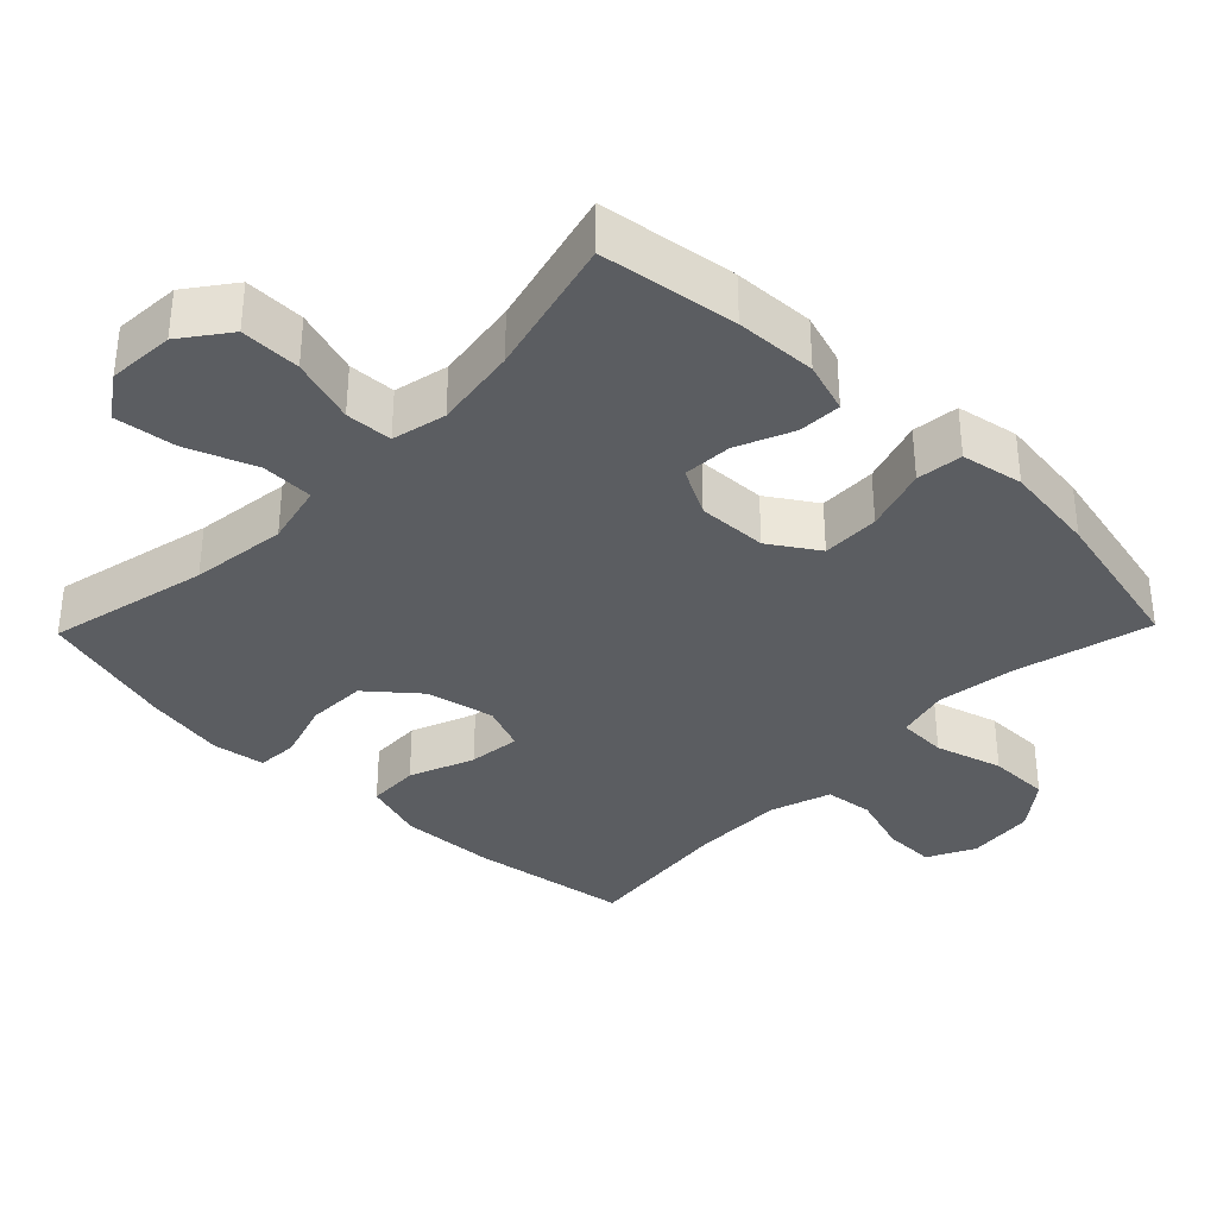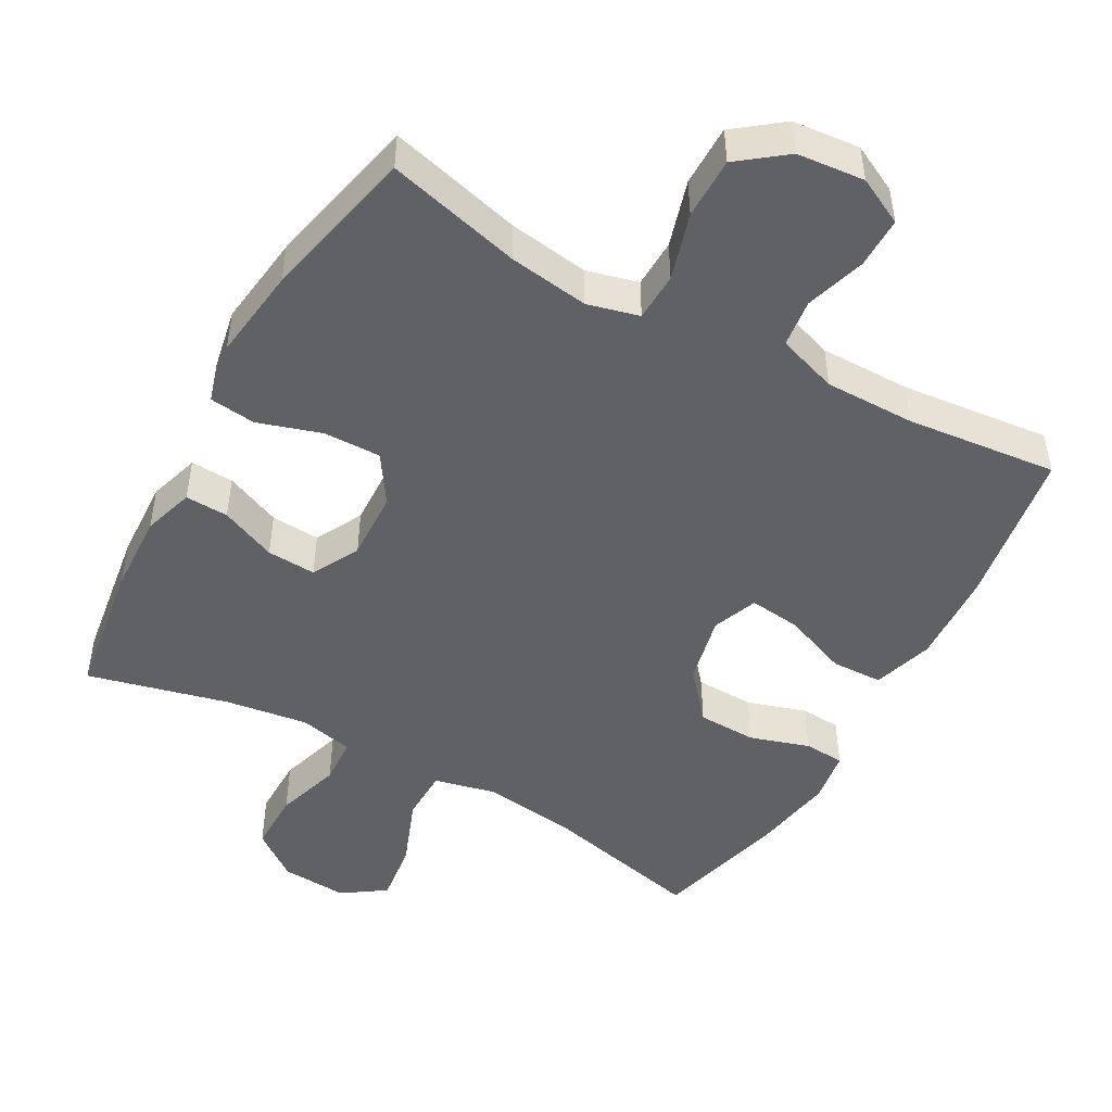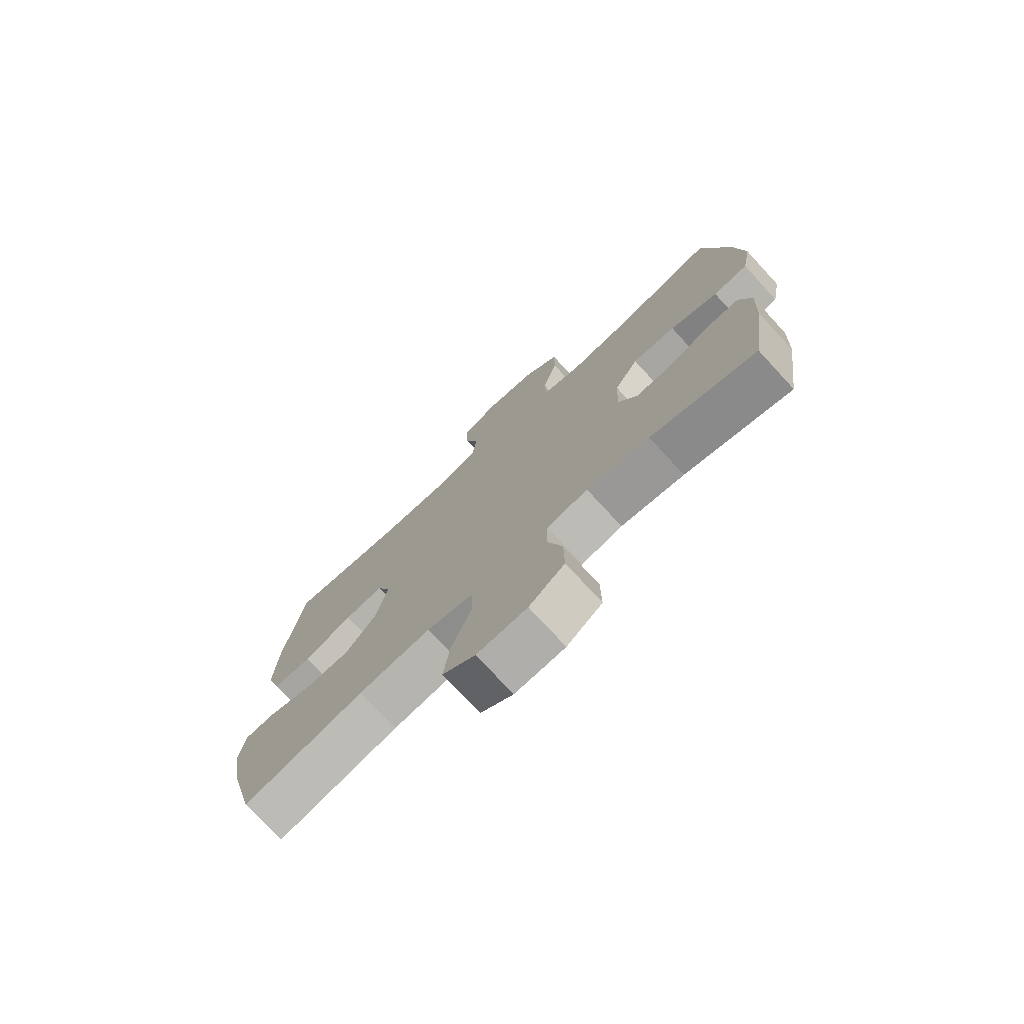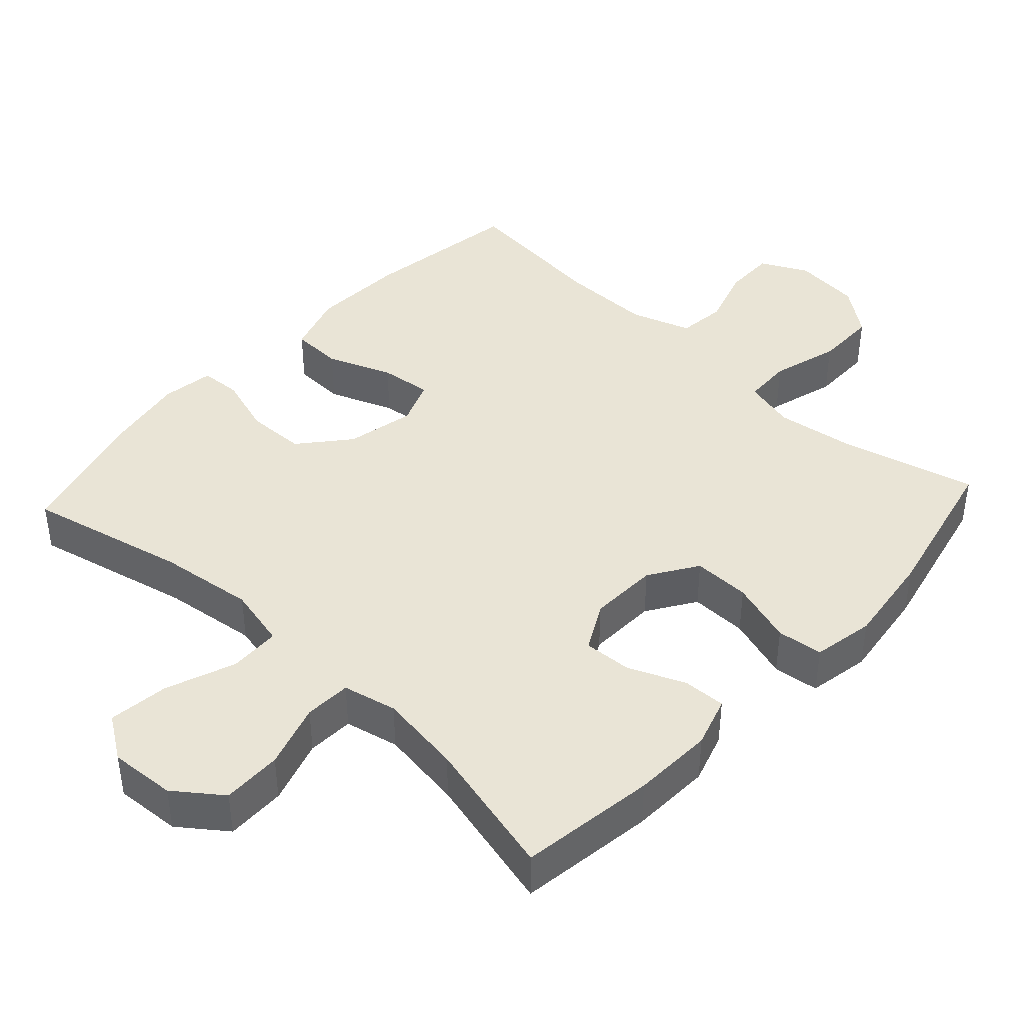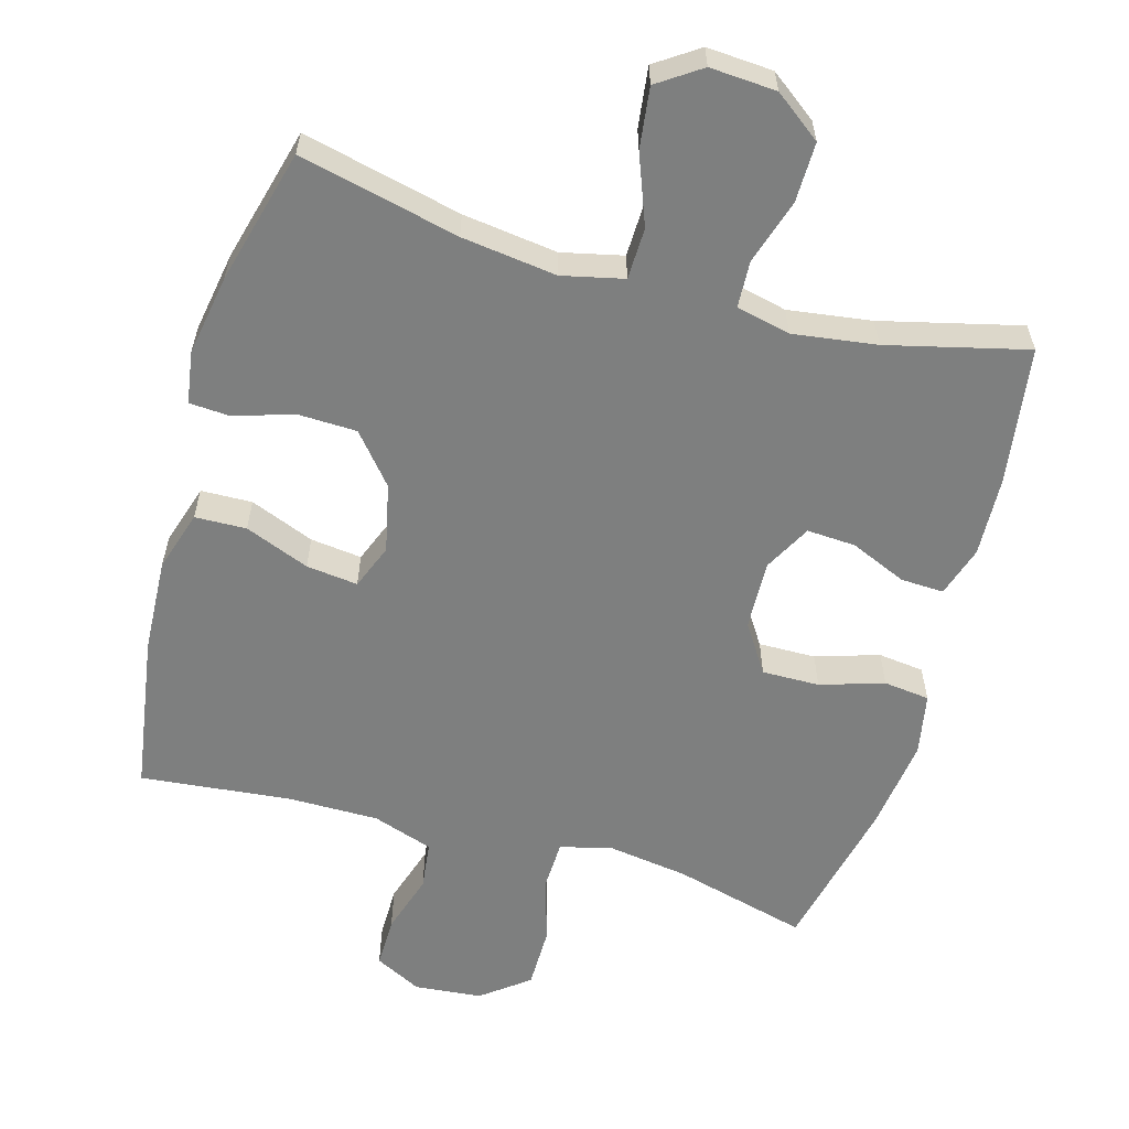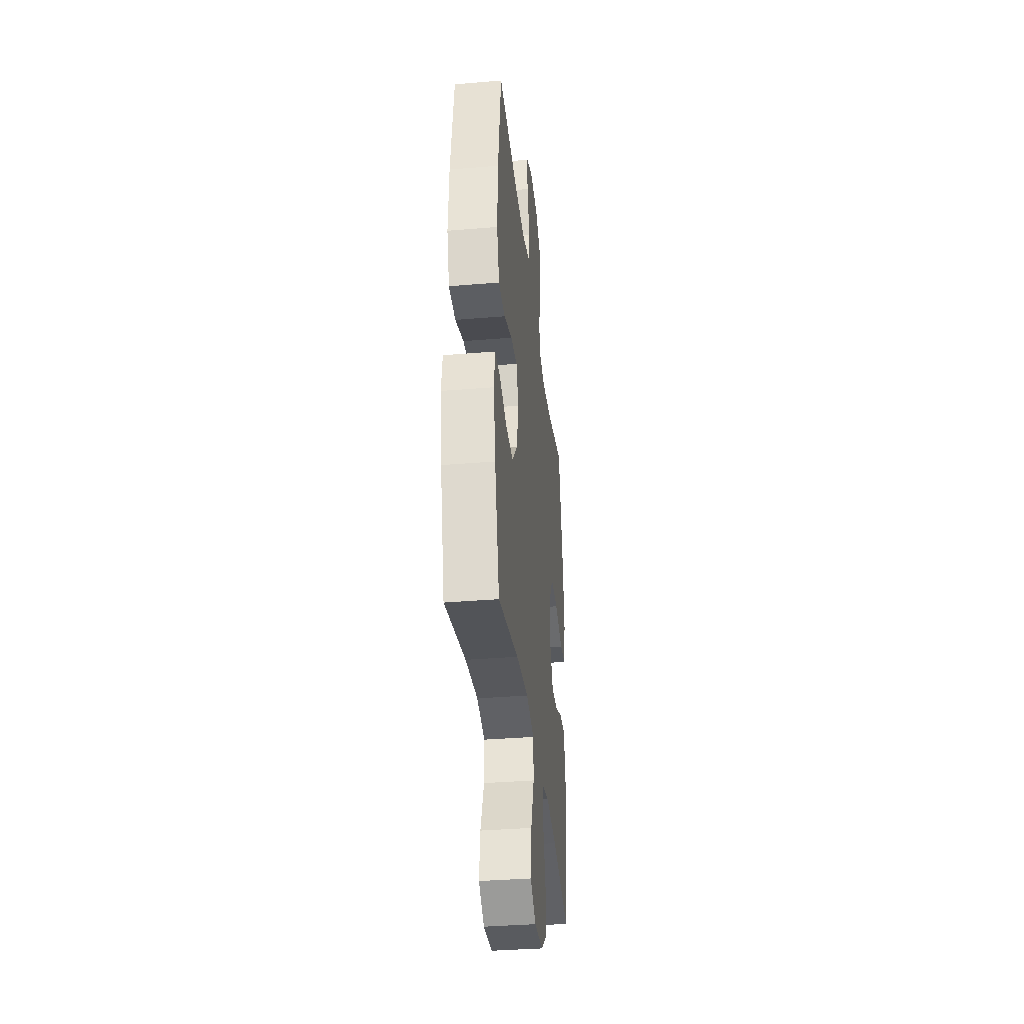
<metadata>
{"format":"obj","ext":"obj","renderer":"f3d","projection":"perspective","resolution":1024,"background":"white","views":[{"elev":-35.7,"azim":-134.2,"up":"+Y"},{"elev":-48.5,"azim":-29.0,"up":"+Y"},{"elev":-75.1,"azim":-137.3,"up":"+Z"},{"elev":42.4,"azim":-137.3,"up":"+Y"},{"elev":-59.6,"azim":164.1,"up":"+Y"},{"elev":-36.0,"azim":96.3,"up":"+Z"}]}
</metadata>
<code>
o path4048
v -0.3008 0.0375 -0.4615
v -0.181 0.0375 -0.4444
v -0.1032 0.0375 -0.4618
v -0.0999 0.0375 -0.5289
v -0.129 0.0375 -0.6221
v -0.13 0.0375 -0.7082
v -0.06255 0.0375 -0.7585
v 0.03254 0.0375 -0.7646
v 0.09434 0.0375 -0.7224
v 0.08322 0.0375 -0.6355
v 0.04497 0.0375 -0.5355
v 0.04673 0.0375 -0.4614
v 0.1347 0.0375 -0.4412
v 0.2713 0.0375 -0.4586
v 0.5006 0.0375 -0.5113
v 0.5516 0.0375 -0.3178
v 0.5713 0.0375 -0.2022
v 0.5595 0.0375 -0.1272
v 0.5015 0.0375 -0.1236
v 0.4163 0.0375 -0.1504
v 0.3317 0.0375 -0.1481
v 0.2722 0.0375 -0.07747
v 0.2505 0.0375 0.0206
v 0.2759 0.0375 0.08515
v 0.3499 0.0375 0.07652
v 0.4427 0.0375 0.04006
v 0.5164 0.0375 0.04238
v 0.5433 0.0375 0.1294
v 0.5361 0.0375 0.2643
v 0.5006 0.0375 0.4904
v 0.2844 0.0375 0.4677
v 0.1543 0.0375 0.4672
v 0.06768 0.0375 0.4962
v 0.0591 0.0375 0.5651
v 0.08608 0.0375 0.6513
v 0.08683 0.0375 0.7241
v 0.01961 0.0375 0.7582
v -0.07715 0.0375 0.749
v -0.145 0.0375 0.6971
v -0.145 0.0375 0.6088
v -0.1167 0.0375 0.5127
v -0.1191 0.0375 0.4431
v -0.1934 0.0375 0.4242
v -0.3084 0.0375 0.4408
v -0.5013 0.0375 0.4904
v -0.5513 0.0375 0.2684
v -0.5687 0.0375 0.135
v -0.5519 0.0375 0.04658
v -0.4857 0.0375 0.03879
v -0.3945 0.0375 0.06756
v -0.3122 0.0375 0.06889
v -0.267 0.0375 -0.000313
v -0.2632 0.0375 -0.09959
v -0.2994 0.0375 -0.1676
v -0.3696 0.0375 -0.1635
v -0.4499 0.0375 -0.1291
v -0.5119 0.0375 -0.1265
v -0.5349 0.0375 -0.1992
v -0.5296 0.0375 -0.3152
v -0.5013 0.0375 -0.5113
v -0.3008 -0.0375 -0.4615
v -0.181 -0.0375 -0.4444
v -0.1032 -0.0375 -0.4618
v -0.0999 -0.0375 -0.5289
v -0.129 -0.0375 -0.6221
v -0.13 -0.0375 -0.7082
v -0.06255 -0.0375 -0.7585
v 0.03254 -0.0375 -0.7646
v 0.09434 -0.0375 -0.7224
v 0.08322 -0.0375 -0.6355
v 0.04497 -0.0375 -0.5355
v 0.04673 -0.0375 -0.4614
v 0.1347 -0.0375 -0.4412
v 0.2713 -0.0375 -0.4586
v 0.5006 -0.0375 -0.5113
v 0.5516 -0.0375 -0.3178
v 0.5713 -0.0375 -0.2022
v 0.5595 -0.0375 -0.1272
v 0.5015 -0.0375 -0.1236
v 0.4163 -0.0375 -0.1504
v 0.3317 -0.0375 -0.1481
v 0.2722 -0.0375 -0.07747
v 0.2505 -0.0375 0.0206
v 0.2759 -0.0375 0.08515
v 0.3499 -0.0375 0.07652
v 0.4427 -0.0375 0.04006
v 0.5164 -0.0375 0.04238
v 0.5433 -0.0375 0.1294
v 0.5361 -0.0375 0.2643
v 0.5006 -0.0375 0.4904
v 0.2844 -0.0375 0.4677
v 0.1543 -0.0375 0.4672
v 0.06768 -0.0375 0.4962
v 0.0591 -0.0375 0.5651
v 0.08608 -0.0375 0.6513
v 0.08683 -0.0375 0.7241
v 0.01961 -0.0375 0.7582
v -0.07715 -0.0375 0.749
v -0.145 -0.0375 0.6971
v -0.145 -0.0375 0.6088
v -0.1167 -0.0375 0.5127
v -0.1191 -0.0375 0.4431
v -0.1934 -0.0375 0.4242
v -0.3084 -0.0375 0.4408
v -0.5013 -0.0375 0.4904
v -0.5513 -0.0375 0.2684
v -0.5687 -0.0375 0.135
v -0.5519 -0.0375 0.04658
v -0.4857 -0.0375 0.03879
v -0.3945 -0.0375 0.06756
v -0.3122 -0.0375 0.06889
v -0.267 -0.0375 -0.000313
v -0.2632 -0.0375 -0.09959
v -0.2994 -0.0375 -0.1676
v -0.3696 -0.0375 -0.1635
v -0.4499 -0.0375 -0.1291
v -0.5119 -0.0375 -0.1265
v -0.5349 -0.0375 -0.1992
v -0.5296 -0.0375 -0.3152
v -0.5013 -0.0375 -0.5113
v -0.06255 0.0375 -0.7585
v 0.03254 0.0375 -0.7646
v 0.09434 0.0375 -0.7224
v 0.09434 0.0375 -0.7224
v -0.13 0.0375 -0.7082
v 0.08322 0.0375 -0.6355
v -0.129 0.0375 -0.6221
v 0.04497 0.0375 -0.5355
v -0.0999 0.0375 -0.5289
v 0.04673 0.0375 -0.4614
v 0.04673 0.0375 -0.4614
v -0.1032 0.0375 -0.4618
v -0.1032 0.0375 -0.4618
v -0.5013 0.0375 -0.5113
v -0.5013 0.0375 -0.5113
v -0.3008 0.0375 -0.4615
v 0.2713 0.0375 -0.4586
v 0.5006 0.0375 -0.5113
v 0.5006 0.0375 -0.5113
v -0.181 0.0375 -0.4444
v 0.1347 0.0375 -0.4412
v 0.5516 0.0375 -0.3178
v -0.5296 0.0375 -0.3152
v 0.5713 0.0375 -0.2022
v -0.5349 0.0375 -0.1992
v 0.5595 0.0375 -0.1272
v 0.5595 0.0375 -0.1272
v -0.5119 0.0375 -0.1265
v -0.5119 0.0375 -0.1265
v -0.2994 0.0375 -0.1676
v -0.2994 0.0375 -0.1676
v -0.3696 0.0375 -0.1635
v -0.2632 0.0375 -0.09959
v 0.4163 0.0375 -0.1504
v 0.3317 0.0375 -0.1481
v -0.4499 0.0375 -0.1291
v 0.5015 0.0375 -0.1236
v 0.2722 0.0375 -0.07747
v -0.267 0.0375 -0.000313
v 0.2505 0.0375 0.0206
v -0.3122 0.0375 0.06889
v 0.2759 0.0375 0.08515
v 0.2759 0.0375 0.08515
v -0.5519 0.0375 0.04658
v -0.5519 0.0375 0.04658
v -0.4857 0.0375 0.03879
v -0.3945 0.0375 0.06756
v 0.3499 0.0375 0.07652
v 0.4427 0.0375 0.04006
v 0.5164 0.0375 0.04238
v 0.5164 0.0375 0.04238
v 0.5433 0.0375 0.1294
v -0.5687 0.0375 0.135
v 0.5361 0.0375 0.2643
v -0.5513 0.0375 0.2684
v -0.5013 0.0375 0.4904
v -0.5013 0.0375 0.4904
v -0.1934 0.0375 0.4242
v -0.3084 0.0375 0.4408
v -0.1191 0.0375 0.4431
v -0.1191 0.0375 0.4431
v -0.1167 0.0375 0.5127
v 0.2844 0.0375 0.4677
v 0.1543 0.0375 0.4672
v 0.5006 0.0375 0.4904
v 0.5006 0.0375 0.4904
v 0.06768 0.0375 0.4962
v 0.06768 0.0375 0.4962
v 0.0591 0.0375 0.5651
v -0.145 0.0375 0.6088
v 0.08608 0.0375 0.6513
v -0.145 0.0375 0.6971
v 0.08683 0.0375 0.7241
v 0.08683 0.0375 0.7241
v -0.07715 0.0375 0.749
v 0.01961 0.0375 0.7582
v -0.06255 -0.0375 -0.7585
v 0.03254 -0.0375 -0.7646
v 0.09434 -0.0375 -0.7224
v 0.09434 -0.0375 -0.7224
v -0.13 -0.0375 -0.7082
v 0.08322 -0.0375 -0.6355
v -0.129 -0.0375 -0.6221
v 0.04497 -0.0375 -0.5355
v -0.0999 -0.0375 -0.5289
v 0.04673 -0.0375 -0.4614
v 0.04673 -0.0375 -0.4614
v -0.1032 -0.0375 -0.4618
v -0.1032 -0.0375 -0.4618
v -0.5013 -0.0375 -0.5113
v -0.5013 -0.0375 -0.5113
v -0.3008 -0.0375 -0.4615
v 0.2713 -0.0375 -0.4586
v 0.5006 -0.0375 -0.5113
v 0.5006 -0.0375 -0.5113
v -0.181 -0.0375 -0.4444
v 0.1347 -0.0375 -0.4412
v 0.5516 -0.0375 -0.3178
v -0.5296 -0.0375 -0.3152
v 0.5713 -0.0375 -0.2022
v -0.5349 -0.0375 -0.1992
v 0.5595 -0.0375 -0.1272
v 0.5595 -0.0375 -0.1272
v -0.5119 -0.0375 -0.1265
v -0.5119 -0.0375 -0.1265
v -0.2994 -0.0375 -0.1676
v -0.2994 -0.0375 -0.1676
v -0.3696 -0.0375 -0.1635
v -0.2632 -0.0375 -0.09959
v 0.4163 -0.0375 -0.1504
v 0.3317 -0.0375 -0.1481
v -0.4499 -0.0375 -0.1291
v 0.5015 -0.0375 -0.1236
v 0.2722 -0.0375 -0.07747
v -0.267 -0.0375 -0.000313
v 0.2505 -0.0375 0.0206
v -0.3122 -0.0375 0.06889
v 0.2759 -0.0375 0.08515
v 0.2759 -0.0375 0.08515
v -0.5519 -0.0375 0.04658
v -0.5519 -0.0375 0.04658
v -0.4857 -0.0375 0.03879
v -0.3945 -0.0375 0.06756
v 0.3499 -0.0375 0.07652
v 0.4427 -0.0375 0.04006
v 0.5164 -0.0375 0.04238
v 0.5164 -0.0375 0.04238
v 0.5433 -0.0375 0.1294
v -0.5687 -0.0375 0.135
v 0.5361 -0.0375 0.2643
v -0.5513 -0.0375 0.2684
v -0.5013 -0.0375 0.4904
v -0.5013 -0.0375 0.4904
v -0.1934 -0.0375 0.4242
v -0.3084 -0.0375 0.4408
v -0.1191 -0.0375 0.4431
v -0.1191 -0.0375 0.4431
v -0.1167 -0.0375 0.5127
v 0.2844 -0.0375 0.4677
v 0.1543 -0.0375 0.4672
v 0.5006 -0.0375 0.4904
v 0.5006 -0.0375 0.4904
v 0.06768 -0.0375 0.4962
v 0.06768 -0.0375 0.4962
v 0.0591 -0.0375 0.5651
v -0.145 -0.0375 0.6088
v 0.08608 -0.0375 0.6513
v -0.145 -0.0375 0.6971
v 0.08683 -0.0375 0.7241
v 0.08683 -0.0375 0.7241
v -0.07715 -0.0375 0.749
v 0.01961 -0.0375 0.7582
f 269 272 267
f 232 221 228
f 224 221 232
f 236 229 234
f 202 198 199
f 202 197 198
f 203 204 205
f 218 213 214
f 218 230 213
f 234 229 206
f 256 263 258
f 230 220 233
f 226 212 216
f 256 237 235
f 249 243 251
f 234 217 231
f 263 256 260
f 243 249 242
f 206 229 208
f 268 266 271
f 217 234 206
f 259 238 244
f 256 235 236
f 248 245 246
f 251 255 252
f 233 220 222
f 248 244 245
f 231 213 230
f 206 205 204
f 266 265 271
f 254 237 256
f 272 271 267
f 208 226 216
f 206 208 205
f 212 228 219
f 235 229 236
f 212 219 210
f 203 197 202
f 228 212 226
f 237 255 243
f 226 208 229
f 260 256 238
f 258 265 266
f 240 242 249
f 204 203 202
f 197 203 201
f 238 256 236
f 265 258 263
f 267 271 265
f 219 228 221
f 259 244 250
f 231 217 213
f 230 218 220
f 255 237 254
f 250 244 248
f 251 243 255
f 261 259 250
f 260 238 259
f 7 8 68 67
f 8 124 200 68
f 6 7 67 66
f 9 10 70 69
f 5 6 66 65
f 10 11 71 70
f 4 5 65 64
f 11 131 207 71
f 133 4 64 209
f 135 1 61 211
f 14 139 215 74
f 2 3 63 62
f 1 2 62 61
f 12 13 73 72
f 13 14 74 73
f 15 16 76 75
f 59 60 120 119
f 16 17 77 76
f 58 59 119 118
f 17 147 223 77
f 149 58 118 225
f 151 55 115 227
f 53 54 114 113
f 20 21 81 80
f 56 57 117 116
f 55 56 116 115
f 19 20 80 79
f 18 19 79 78
f 21 22 82 81
f 52 53 113 112
f 22 23 83 82
f 51 52 112 111
f 23 163 239 83
f 165 49 109 241
f 49 50 110 109
f 25 26 86 85
f 26 171 247 86
f 27 28 88 87
f 47 48 108 107
f 50 51 111 110
f 24 25 85 84
f 28 29 89 88
f 46 47 107 106
f 177 46 106 253
f 43 44 104 103
f 181 43 103 257
f 41 42 102 101
f 31 32 92 91
f 186 31 91 262
f 29 30 90 89
f 32 188 264 92
f 44 45 105 104
f 33 34 94 93
f 40 41 101 100
f 34 35 95 94
f 39 40 100 99
f 35 194 270 95
f 38 39 99 98
f 37 38 98 97
f 36 37 97 96
f 193 191 196
f 156 152 145
f 148 156 145
f 160 158 153
f 126 123 122
f 126 122 121
f 127 129 128
f 142 138 137
f 142 137 154
f 158 130 153
f 180 182 187
f 154 157 144
f 150 140 136
f 180 159 161
f 173 175 167
f 158 155 141
f 187 184 180
f 167 166 173
f 130 132 153
f 192 195 190
f 141 130 158
f 183 168 162
f 180 160 159
f 172 170 169
f 175 176 179
f 157 146 144
f 172 169 168
f 155 154 137
f 130 128 129
f 190 195 189
f 178 180 161
f 196 191 195
f 132 140 150
f 130 129 132
f 136 143 152
f 159 160 153
f 136 134 143
f 127 126 121
f 152 150 136
f 161 167 179
f 150 153 132
f 184 162 180
f 182 190 189
f 164 173 166
f 128 126 127
f 121 125 127
f 162 160 180
f 189 187 182
f 191 189 195
f 143 145 152
f 183 174 168
f 155 137 141
f 154 144 142
f 179 178 161
f 174 172 168
f 175 179 167
f 185 174 183
f 184 183 162

</code>
